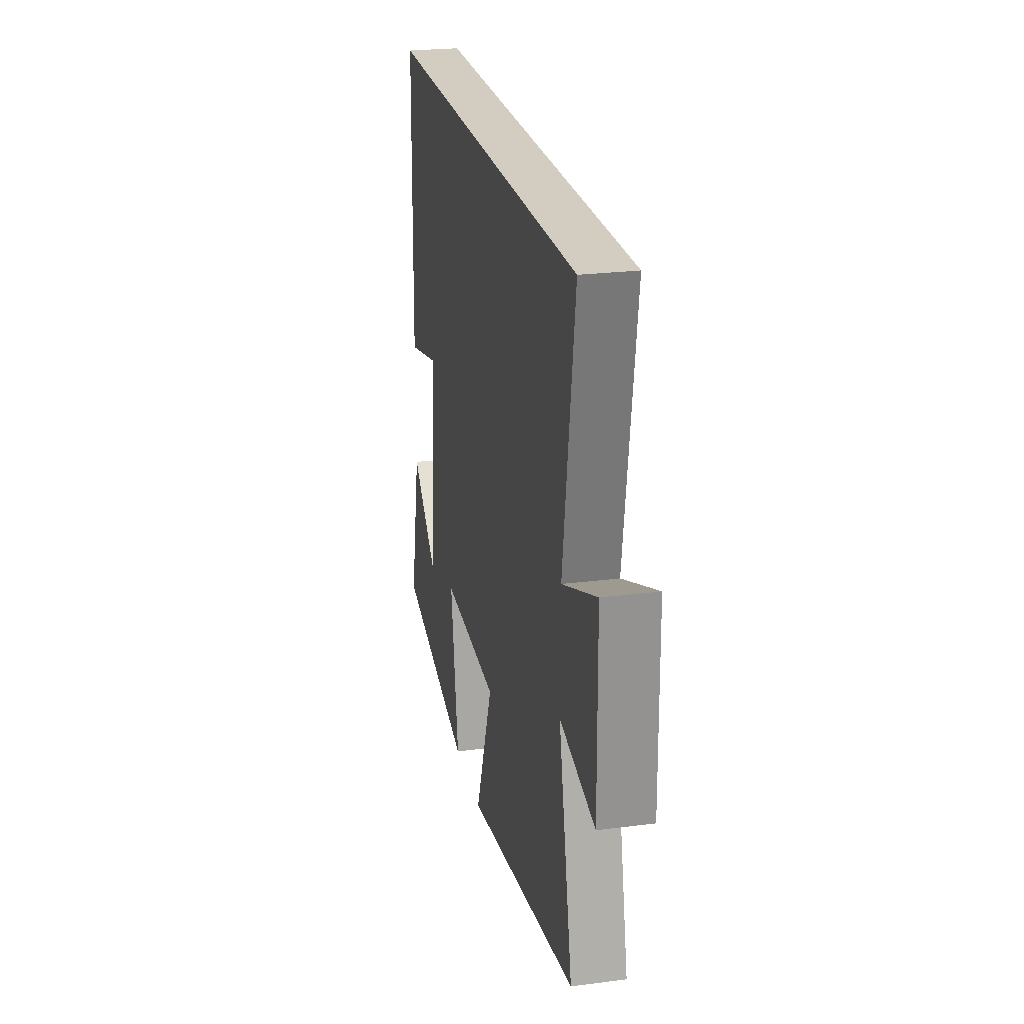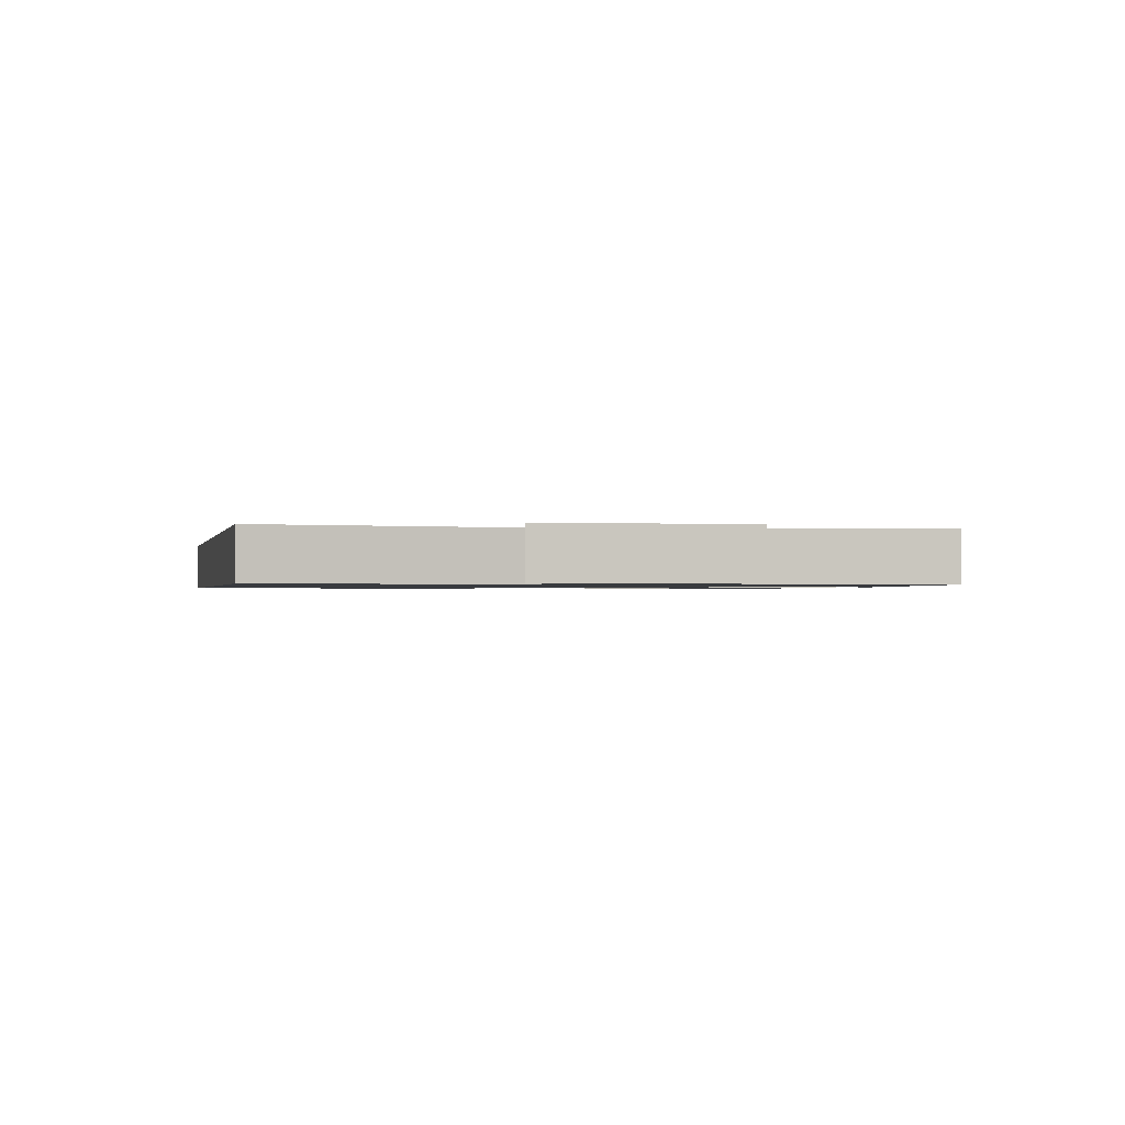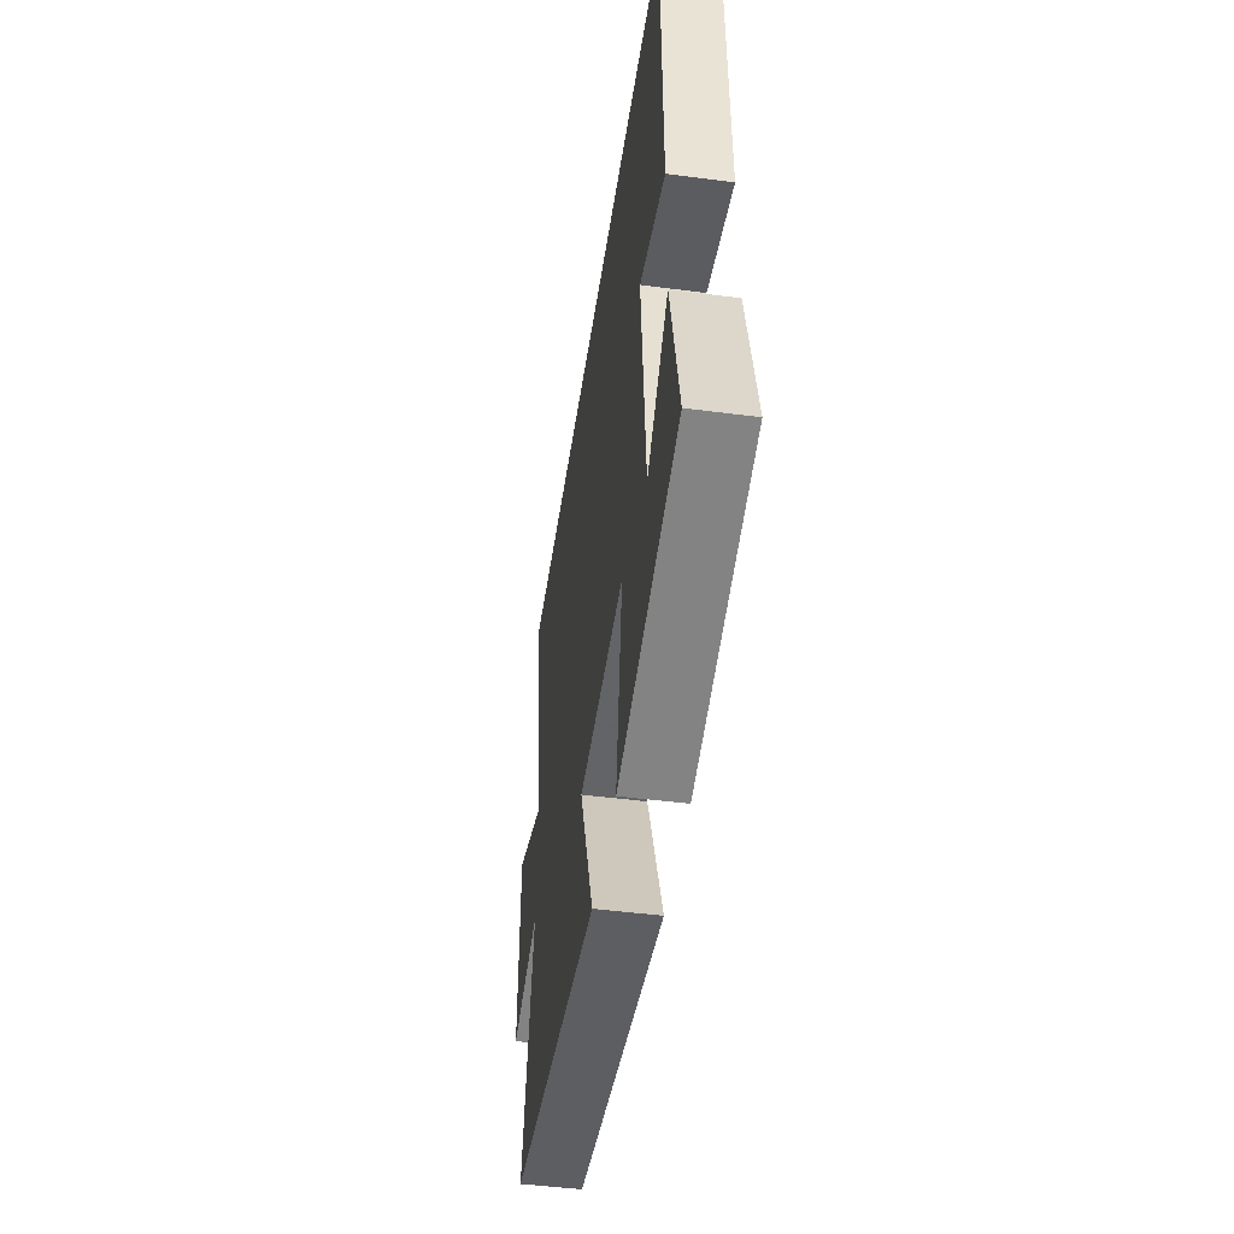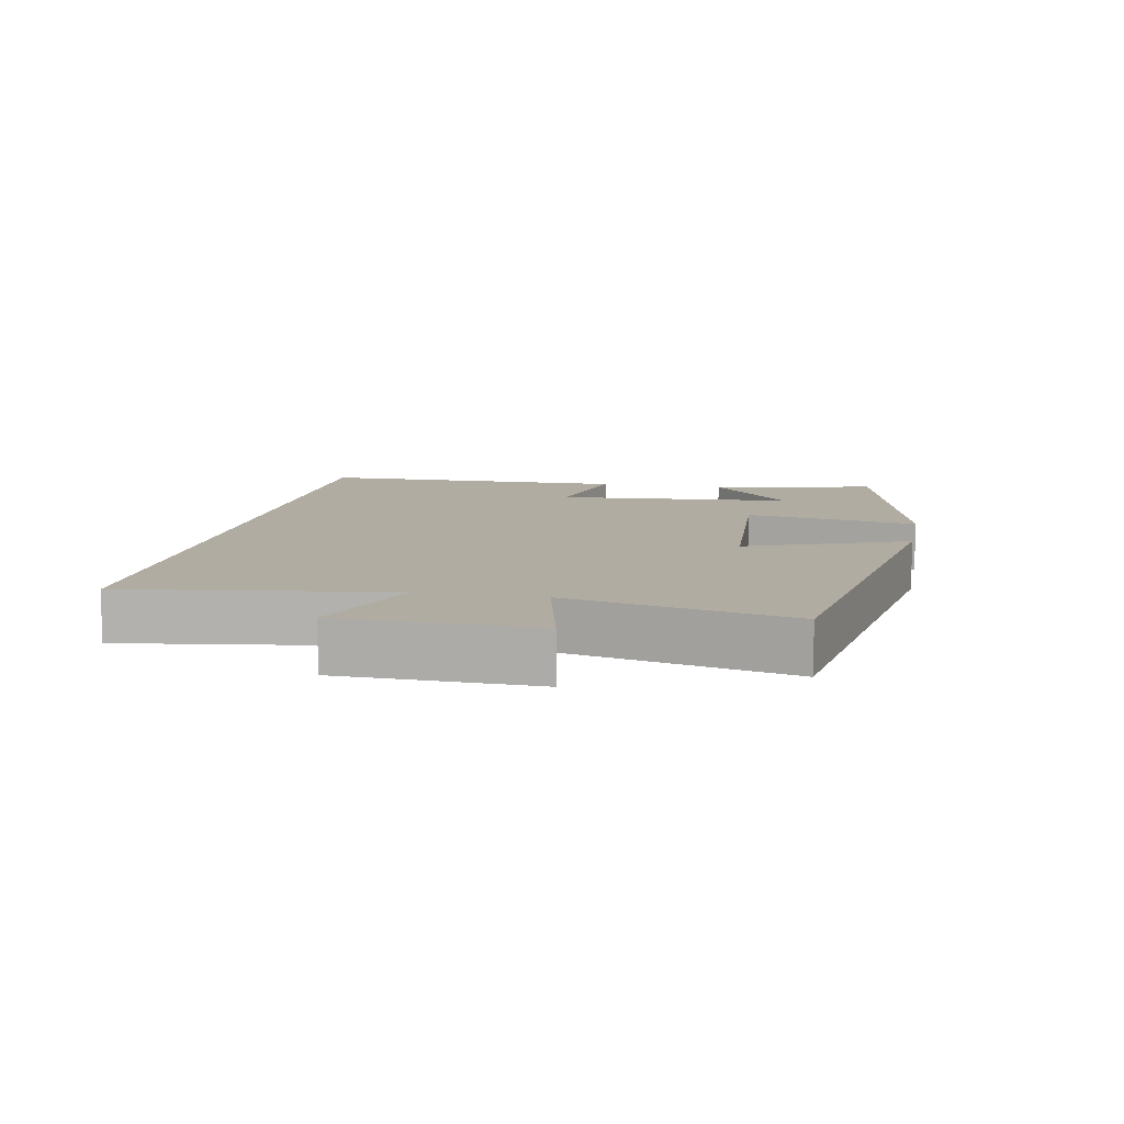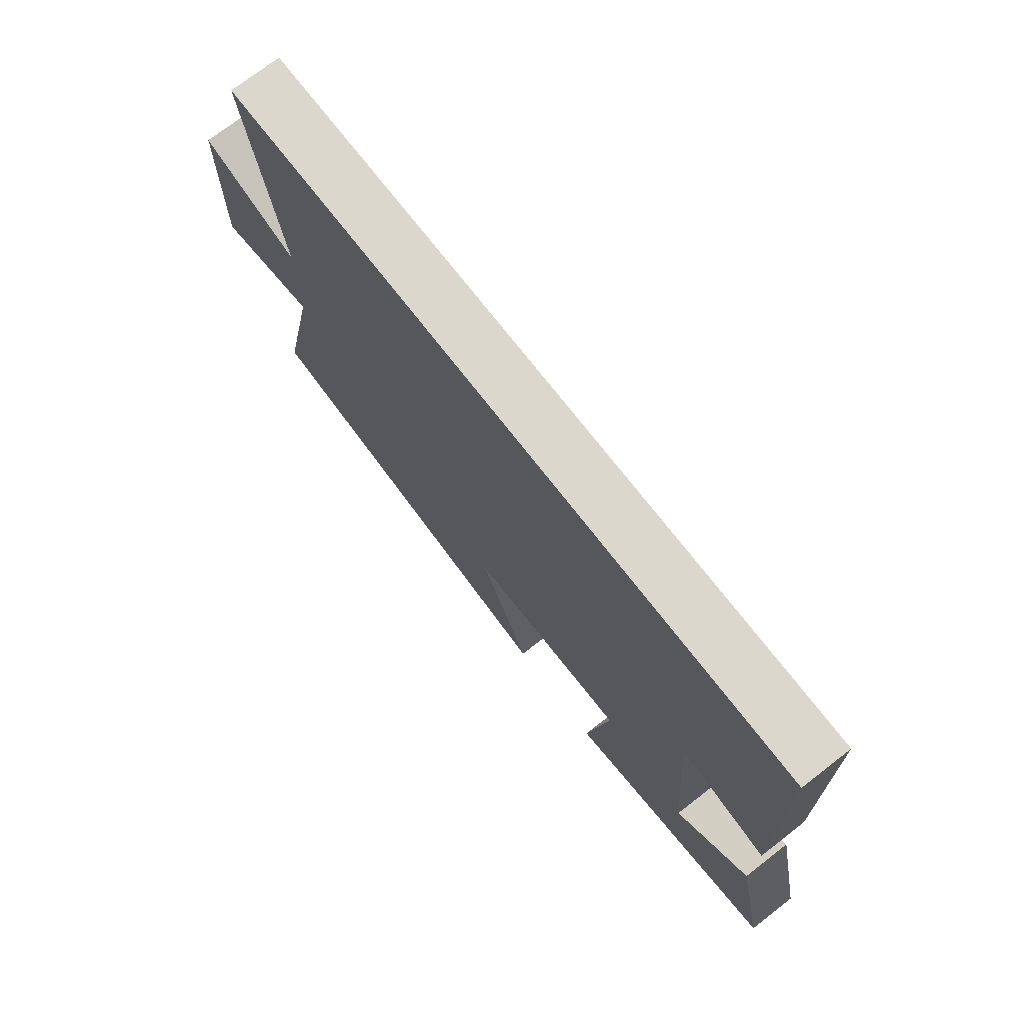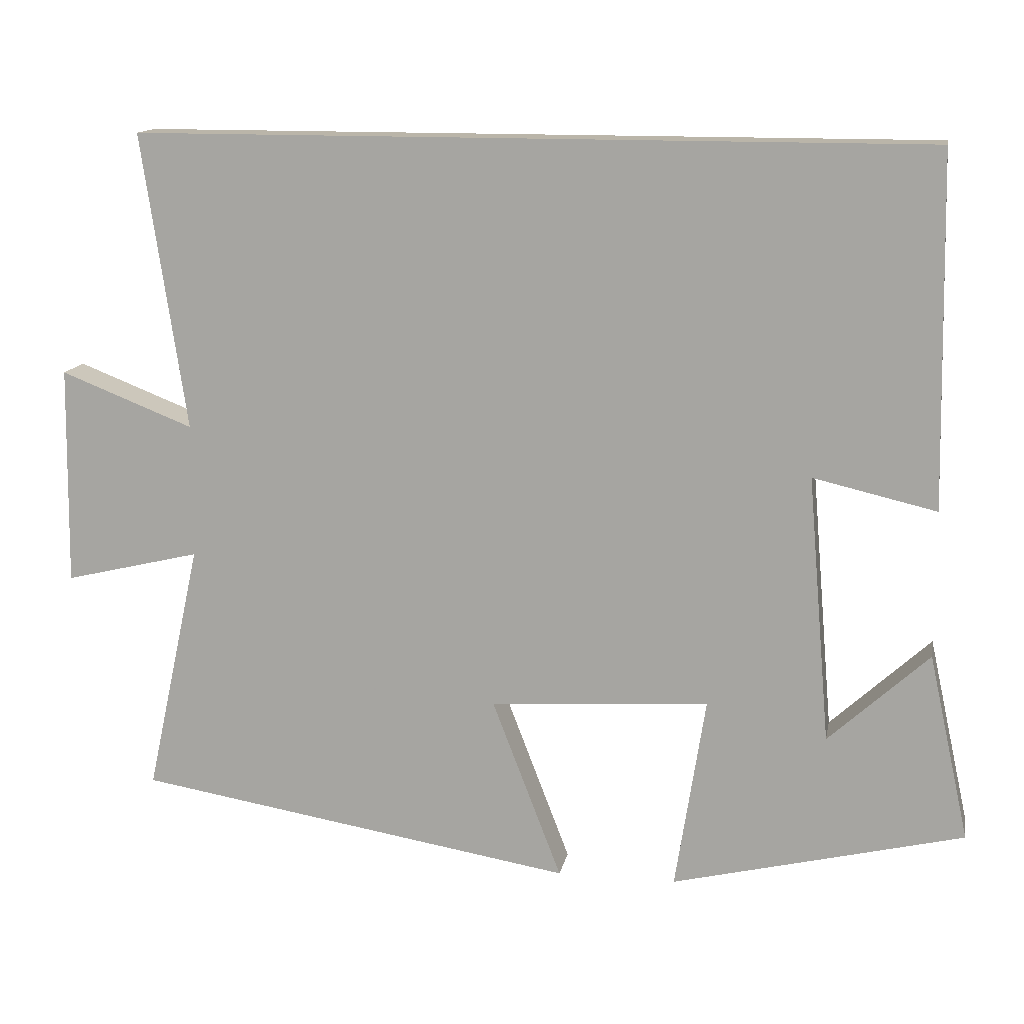
<metadata>
{"format":"obj","ext":"obj","renderer":"f3d","projection":"perspective","resolution":1024,"background":"white","views":[{"elev":24.5,"azim":78.0,"up":"+Z"},{"elev":-1.0,"azim":77.9,"up":"+Y"},{"elev":-47.5,"azim":-98.4,"up":"+Z"},{"elev":10.2,"azim":101.1,"up":"+Y"},{"elev":73.4,"azim":-127.8,"up":"+Z"},{"elev":13.7,"azim":-169.3,"up":"+Z"}]}
</metadata>
<code>
v -0.554 0.07 -0.407
v -0.5 0.07 -0.16
v -0.367 0.07 -0.282
v -0.337 0.07 0.072
v -0.5 0.07 0.034
v -0.491 0.07 0.5
v 0.559 0.07 0.5
v 0.5 0.07 0.107
v 0.676 0.07 0.176
v 0.68 0.07 -0.114
v 0.5 0.07 -0.071
v 0.572 0.07 -0.404
v -0.01 0.07 -0.5
v 0.082 0.07 -0.261
v -0.208 0.07 -0.243
v -0.168 0.07 -0.5
v -0.554 0 -0.407
v -0.5 0 -0.16
v -0.367 0 -0.282
v -0.337 0 0.072
v -0.5 0 0.034
v -0.491 0 0.5
v 0.559 0 0.5
v 0.5 0 0.107
v 0.676 0 0.176
v 0.68 0 -0.114
v 0.5 0 -0.071
v 0.572 0 -0.404
v -0.01 0 -0.5
v 0.082 0 -0.261
v -0.208 0 -0.243
v -0.168 0 -0.5
f 15 16 1
f 11 12 13 14
f 11 14 15
f 8 9 10 11
f 8 11 15
f 4 5 6 7
f 7 8 15
f 4 7 15
f 3 4 15
f 1 2 3
f 1 3 15
f 17 32 31
f 30 29 28 27
f 31 30 27
f 27 26 25 24
f 31 27 24
f 23 22 21 20
f 31 24 23
f 31 23 20
f 31 20 19
f 19 18 17
f 31 19 17
f 1 17 18 2
f 2 18 19 3
f 3 19 20 4
f 4 20 21 5
f 5 21 22 6
f 6 22 23 7
f 7 23 24 8
f 8 24 25 9
f 9 25 26 10
f 10 26 27 11
f 11 27 28 12
f 12 28 29 13
f 13 29 30 14
f 14 30 31 15
f 15 31 32 16
f 16 32 17 1

</code>
